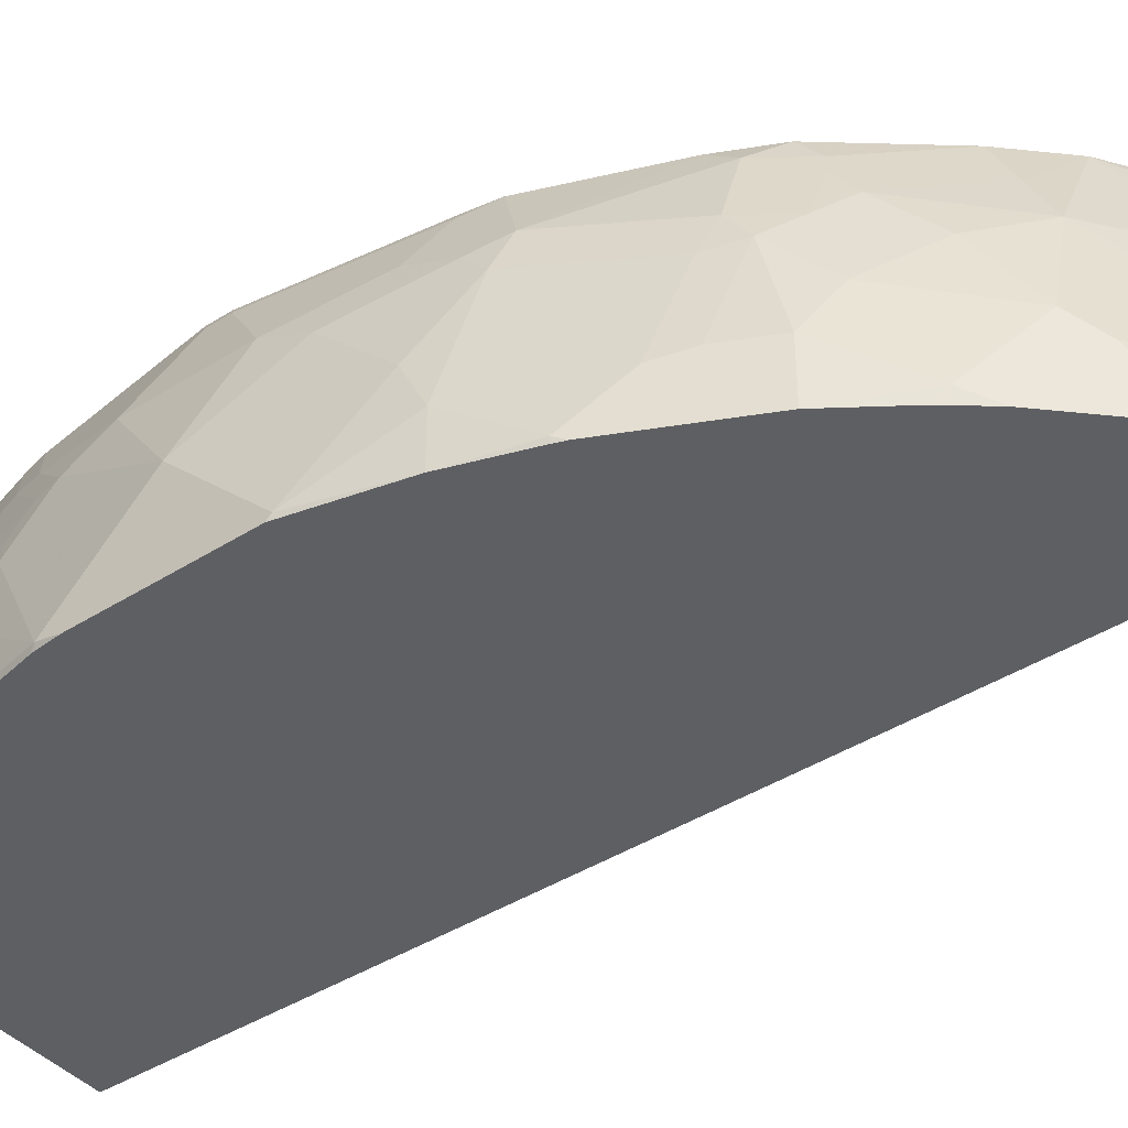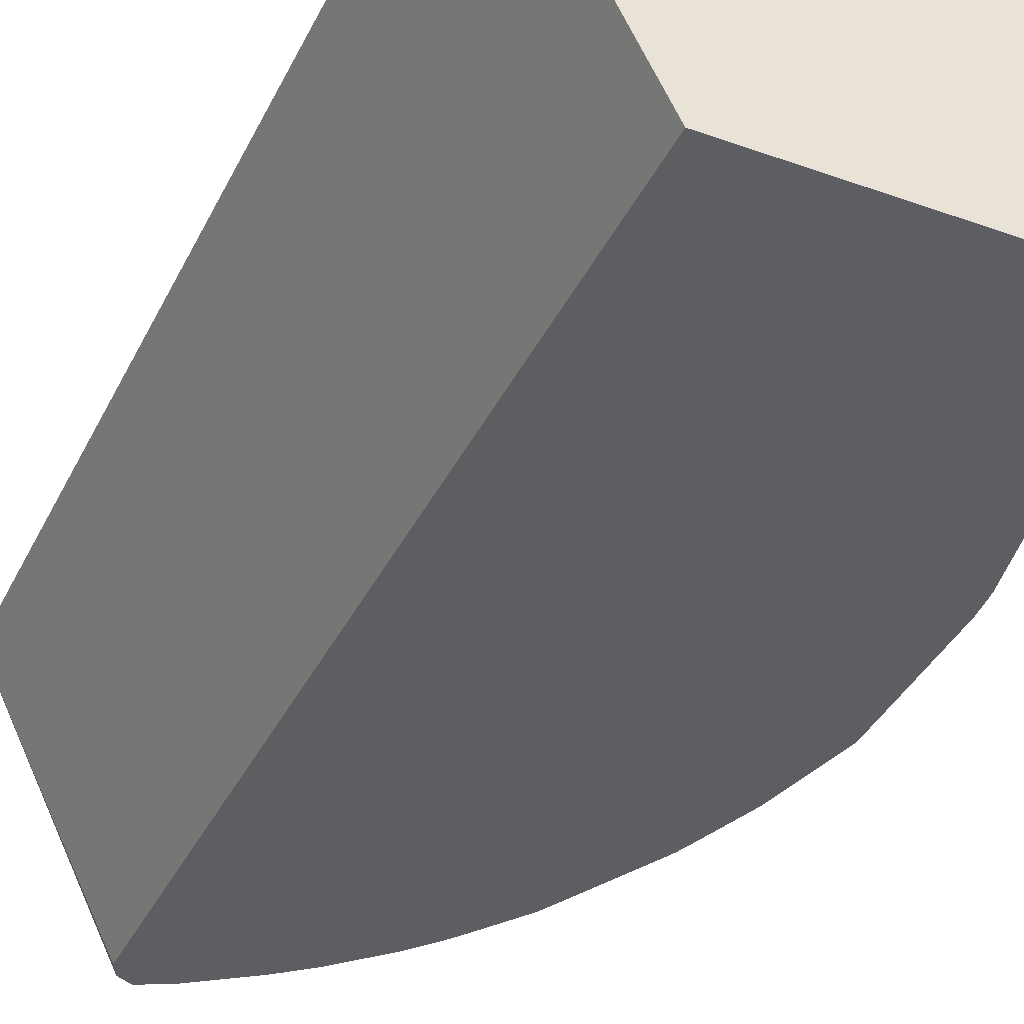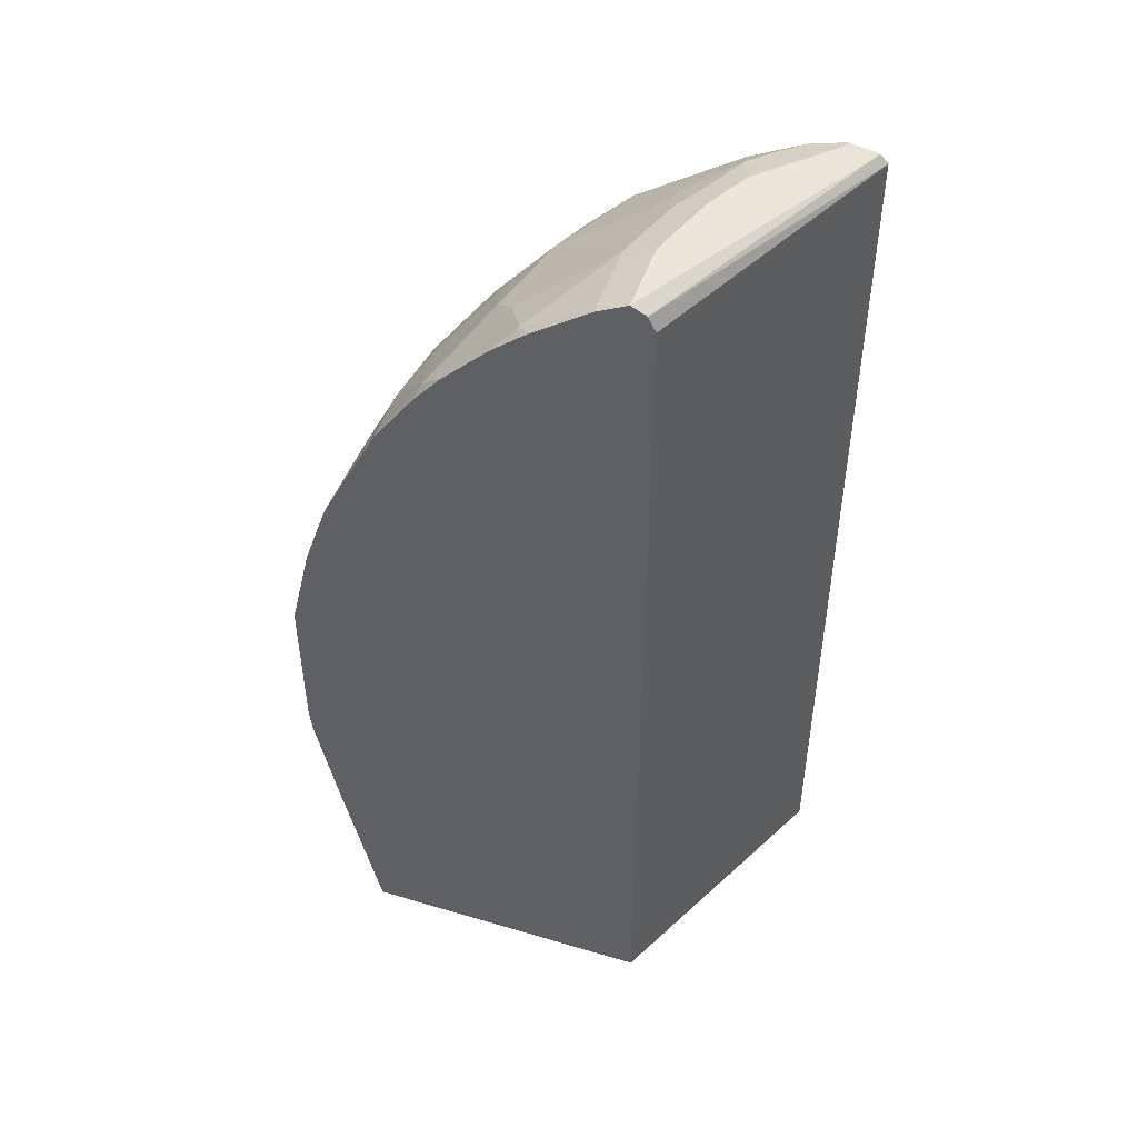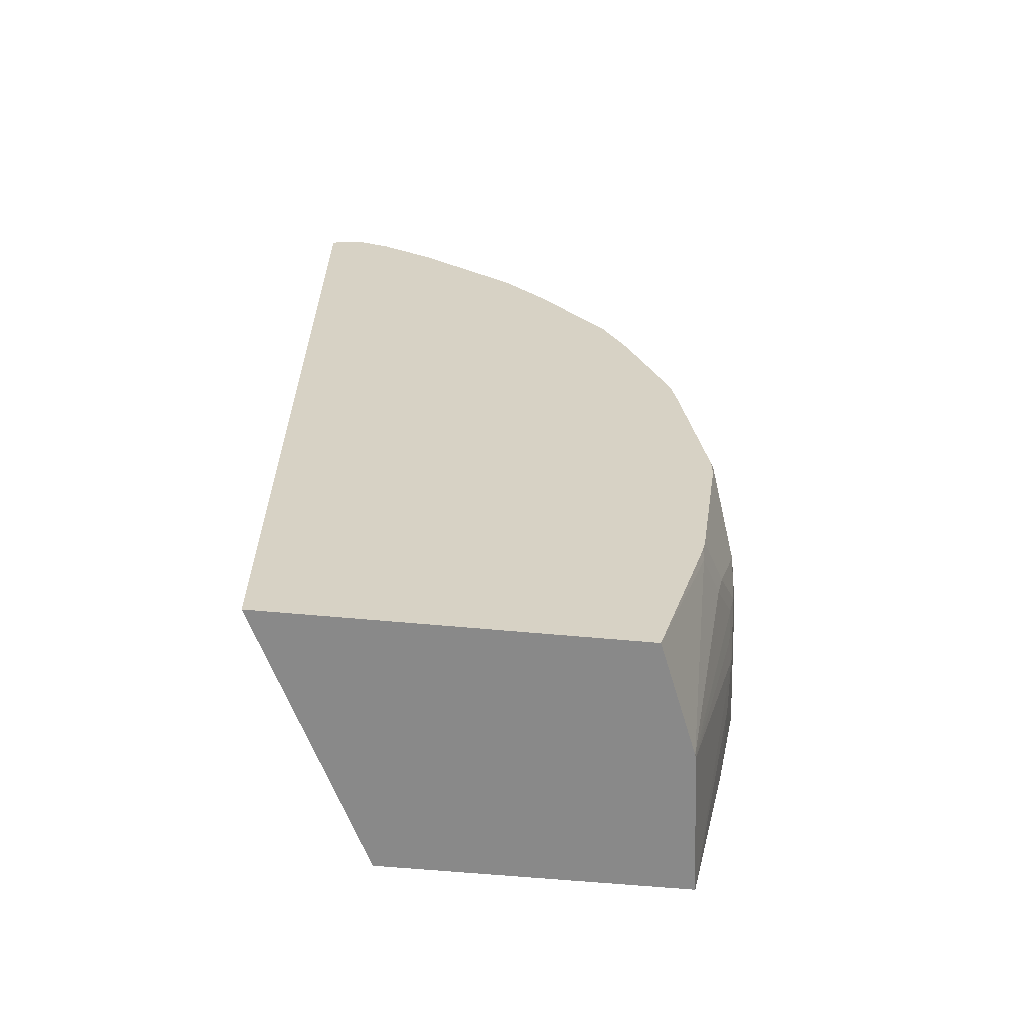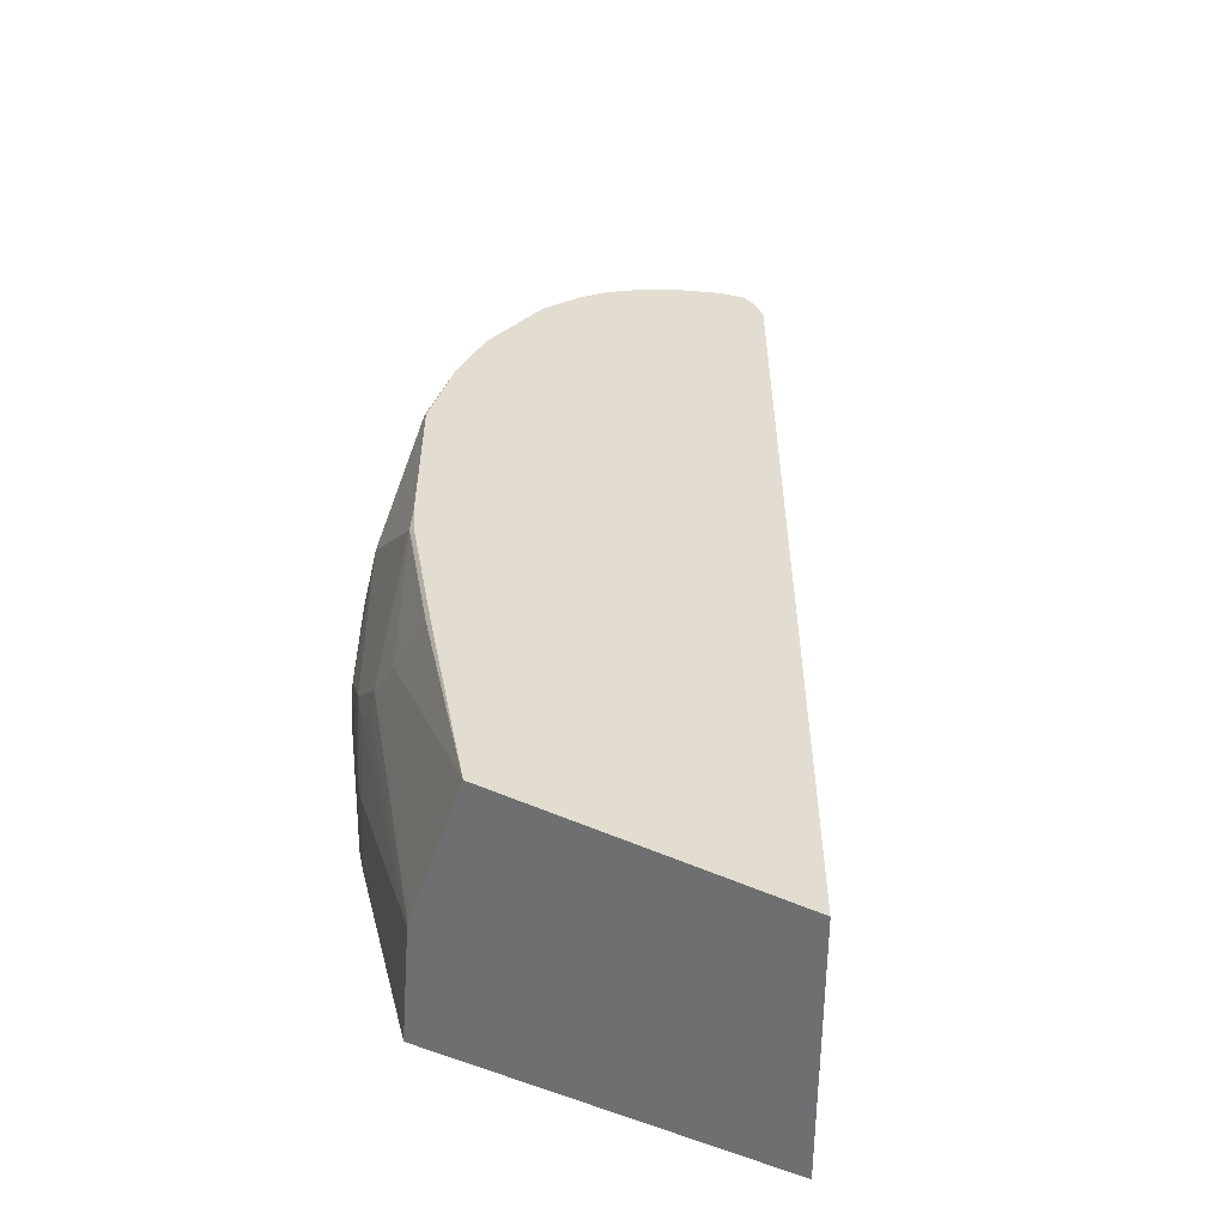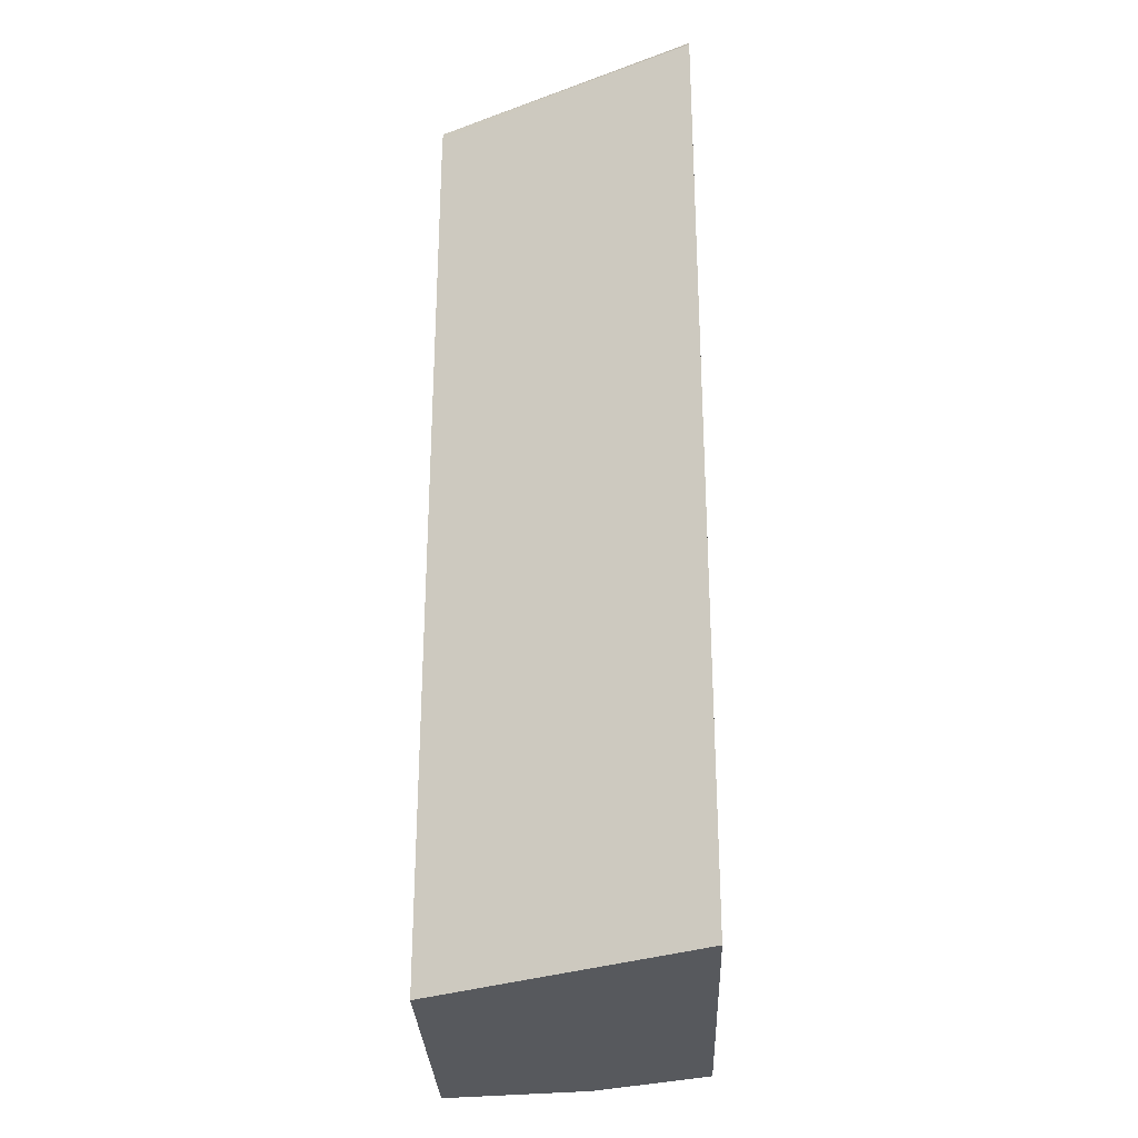
<metadata>
{"format":"obj","ext":"obj","renderer":"f3d","projection":"perspective","resolution":1024,"background":"white","views":[{"elev":-41.4,"azim":127.7,"up":"+Z"},{"elev":-38.7,"azim":-24.2,"up":"+Z"},{"elev":48.2,"azim":-161.6,"up":"+Y"},{"elev":-63.0,"azim":-5.3,"up":"+Y"},{"elev":-54.6,"azim":153.9,"up":"+Y"},{"elev":-29.5,"azim":-87.9,"up":"+Y"}]}
</metadata>
<code>
v 0.1596 0.06144 0.2366
v 0.2685 0.06144 0.015
v 0.4671 0.06144 0.2366
v 0.1596 0.869 0.2366
v 0.5225 0.06144 0.015
v 0.2685 0.8628 0.015
v 0.5054 0.06144 0.1411
v 0.5129 0.2086 0.2301
v 0.5096 0.2069 0.2366
v 0.1598 0.8692 0.2366
v 0.2749 0.8756 0.015
v 0.2734 0.8728 0.015
v 0.5061 0.06144 0.1381
v 0.5539 0.2067 0.015
v 0.556 0.2109 0.01919
v 0.556 0.2301 0.0767
v 0.556 0.2493 0.115
v 0.5512 0.2661 0.1534
v 0.5321 0.2277 0.1917
v 0.5121 0.2162 0.2366
v 0.1599 0.8694 0.2366
v 0.1661 0.8764 0.2366
v 0.2876 0.882 0.015
v 0.5512 0.2469 0.1342
v 0.5731 0.3026 0.015
v 0.5752 0.3068 0.01919
v 0.5752 0.3451 0.05753
v 0.556 0.2876 0.1534
v 0.5177 0.2301 0.2301
v 0.5369 0.2493 0.1917
v 0.5305 0.2429 0.2045
v 0.5144 0.2269 0.2366
v 0.1904 0.8806 0.2366
v 0.1917 0.882 0.2301
v 0.2876 0.882 0.0767
v 0.296 0.8778 0.015
v 0.5736 0.3068 0.015
v 0.5752 0.326 0.015
v 0.5752 0.3835 0.09588
v 0.556 0.326 0.1726
v 0.5305 0.3004 0.2237
v 0.5369 0.3643 0.2301
v 0.5496 0.3196 0.1853
v 0.5336 0.3611 0.2366
v 0.2174 0.8739 0.2366
v 0.2109 0.882 0.2109
v 0.2397 0.8724 0.2205
v 0.2685 0.882 0.1342
v 0.3132 0.8692 0.0831
v 0.3132 0.8692 0.015
v 0.5752 0.4561 0.015
v 0.5752 0.4027 0.0767
v 0.556 0.4602 0.1534
v 0.556 0.4218 0.1726
v 0.5369 0.3835 0.2301
v 0.5336 0.3803 0.2366
v 0.2205 0.8724 0.2366
v 0.2493 0.882 0.1726
v 0.2589 0.8724 0.2013
v 0.2558 0.8548 0.2366
v 0.2651 0.8501 0.2366
v 0.278 0.8724 0.163
v 0.294 0.8692 0.1406
v 0.3324 0.85 0.1023
v 0.3899 0.8116 0.06393
v 0.3707 0.8308 0.02558
v 0.3602 0.8361 0.015
v 0.5743 0.4602 0.015
v 0.5752 0.4602 0.01919
v 0.556 0.5177 0.09588
v 0.5369 0.5369 0.1726
v 0.5369 0.441 0.2109
v 0.5369 0.4985 0.1917
v 0.5177 0.5177 0.2301
v 0.524 0.4475 0.2366
v 0.2972 0.8532 0.1822
v 0.3132 0.85 0.1598
v 0.2908 0.866 0.1566
v 0.3515 0.7924 0.2366
v 0.3515 0.8308 0.1214
v 0.3899 0.8116 0.015
v 0.409 0.7924 0.0831
v 0.4282 0.7733 0.04476
v 0.3678 0.8301 0.015
v 0.556 0.5369 0.015
v 0.556 0.5369 0.05753
v 0.5369 0.556 0.1534
v 0.5273 0.5656 0.1822
v 0.5096 0.5433 0.2366
v 0.5144 0.5145 0.2366
v 0.3899 0.7924 0.1598
v 0.3898 0.7541 0.2366
v 0.3899 0.7541 0.2365
v 0.3899 0.7733 0.1981
v 0.4282 0.7733 0.015
v 0.4282 0.7541 0.1406
v 0.4666 0.7158 0.1023
v 0.4474 0.7541 0.02558
v 0.5359 0.5944 0.015
v 0.5369 0.5944 0.01919
v 0.5177 0.6327 0.05753
v 0.5177 0.6135 0.115
v 0.4985 0.6519 0.1342
v 0.4889 0.6614 0.163
v 0.4697 0.6614 0.2205
v 0.4713 0.6392 0.2366
v 0.4474 0.7158 0.1789
v 0.4506 0.6806 0.2366
v 0.4474 0.6966 0.2173
v 0.4467 0.7512 0.015
v 0.4666 0.6966 0.1598
v 0.4857 0.6774 0.1406
v 0.4857 0.6966 0.06393
v 0.4857 0.6966 0.015
v 0.4526 0.7436 0.015
v 0.5327 0.6027 0.015
v 0.5294 0.6094 0.015
v 0.5049 0.6582 0.06393
v 0.4506 0.6998 0.2013
v 0.4943 0.6794 0.015
f 71 87 88
f 55 75 56
f 59 76 77
f 59 77 78
f 59 78 62
f 59 61 79
f 59 79 76
f 62 78 63
f 63 78 77
f 63 77 64
f 64 77 80
f 64 80 82
f 64 82 65
f 65 81 66
f 65 82 83
f 71 74 73
f 65 95 81
f 66 81 84
f 71 88 74
f 66 84 67
f 68 85 69
f 69 85 86
f 69 86 70
f 70 86 87
f 70 87 71
f 55 74 75
f 65 83 95
f 49 64 65
f 54 74 72
f 41 43 42
f 40 42 43
f 74 88 89
f 42 55 56
f 42 56 44
f 45 57 47
f 46 47 59
f 46 59 58
f 47 57 60
f 47 60 61
f 47 61 59
f 48 58 59
f 55 72 74
f 48 59 62
f 49 63 64
f 49 65 66
f 49 66 50
f 50 66 67
f 51 68 69
f 52 69 53
f 53 69 70
f 53 70 71
f 53 71 54
f 54 72 55
f 54 71 73
f 54 73 74
f 48 62 63
f 74 89 90
f 95 98 110
f 76 79 77
f 97 112 113
f 97 113 98
f 98 113 114
f 98 114 115
f 98 115 110
f 99 116 100
f 100 116 117
f 100 117 101
f 101 103 102
f 101 117 113
f 101 113 118
f 101 118 112
f 97 111 112
f 101 112 103
f 104 112 111
f 104 111 119
f 104 119 105
f 105 119 109
f 105 109 108
f 105 108 106
f 107 109 119
f 107 119 111
f 112 118 113
f 113 117 120
f 113 120 114
f 40 55 42
f 103 112 104
f 97 107 111
f 96 107 97
f 93 107 94
f 77 79 91
f 77 91 80
f 79 92 93
f 79 93 94
f 79 94 91
f 80 91 82
f 82 91 96
f 82 96 97
f 82 97 98
f 82 98 83
f 83 98 95
f 85 99 100
f 85 100 86
f 86 100 101
f 86 101 87
f 87 101 102
f 87 102 103
f 87 103 104
f 87 104 88
f 88 104 105
f 88 105 106
f 88 106 89
f 91 94 107
f 91 107 96
f 92 108 93
f 93 108 109
f 93 109 107
f 74 90 75
f 40 54 55
f 31 43 41
f 39 53 54
f 2 23 36
f 2 36 50
f 2 50 67
f 2 67 84
f 2 84 81
f 2 81 95
f 2 95 110
f 2 110 115
f 2 115 114
f 2 114 120
f 2 120 117
f 2 117 116
f 2 116 99
f 2 99 85
f 2 85 68
f 2 68 51
f 2 51 38
f 2 38 37
f 2 37 25
f 2 25 14
f 2 14 5
f 3 7 8
f 3 8 9
f 4 10 11
f 4 11 12
f 39 54 40
f 2 12 11
f 2 6 12
f 1 6 2
f 1 2 5
f 1 5 13
f 1 13 7
f 1 7 3
f 1 3 9
f 1 9 20
f 1 20 32
f 1 32 44
f 1 44 56
f 1 56 75
f 1 75 90
f 1 90 89
f 4 12 6
f 1 89 106
f 1 108 92
f 1 92 79
f 1 79 61
f 1 61 60
f 1 60 57
f 1 57 45
f 1 45 33
f 1 33 22
f 1 22 21
f 1 21 10
f 1 10 4
f 1 4 6
f 1 106 108
f 5 14 15
f 2 11 23
f 5 16 17
f 23 48 35
f 23 35 36
f 25 37 26
f 26 37 38
f 26 38 51
f 26 51 69
f 26 69 52
f 26 52 39
f 26 39 27
f 27 39 28
f 28 39 40
f 28 40 30
f 23 58 48
f 29 31 41
f 29 42 44
f 29 44 32
f 30 40 43
f 30 43 31
f 33 45 34
f 34 45 47
f 34 47 46
f 35 48 63
f 35 63 49
f 35 49 36
f 36 49 50
f 5 15 16
f 29 41 42
f 23 46 58
f 39 52 53
f 22 34 23
f 5 17 13
f 7 13 18
f 7 18 19
f 7 19 8
f 8 19 20
f 8 20 9
f 10 21 11
f 23 34 46
f 11 22 23
f 13 17 24
f 13 24 18
f 14 25 26
f 14 26 15
f 11 21 22
f 16 26 17
f 15 26 16
f 22 33 34
f 20 29 32
f 19 31 29
f 19 28 30
f 19 30 31
f 18 28 19
f 18 24 28
f 17 28 24
f 17 27 28
f 17 26 27
f 19 29 20

</code>
